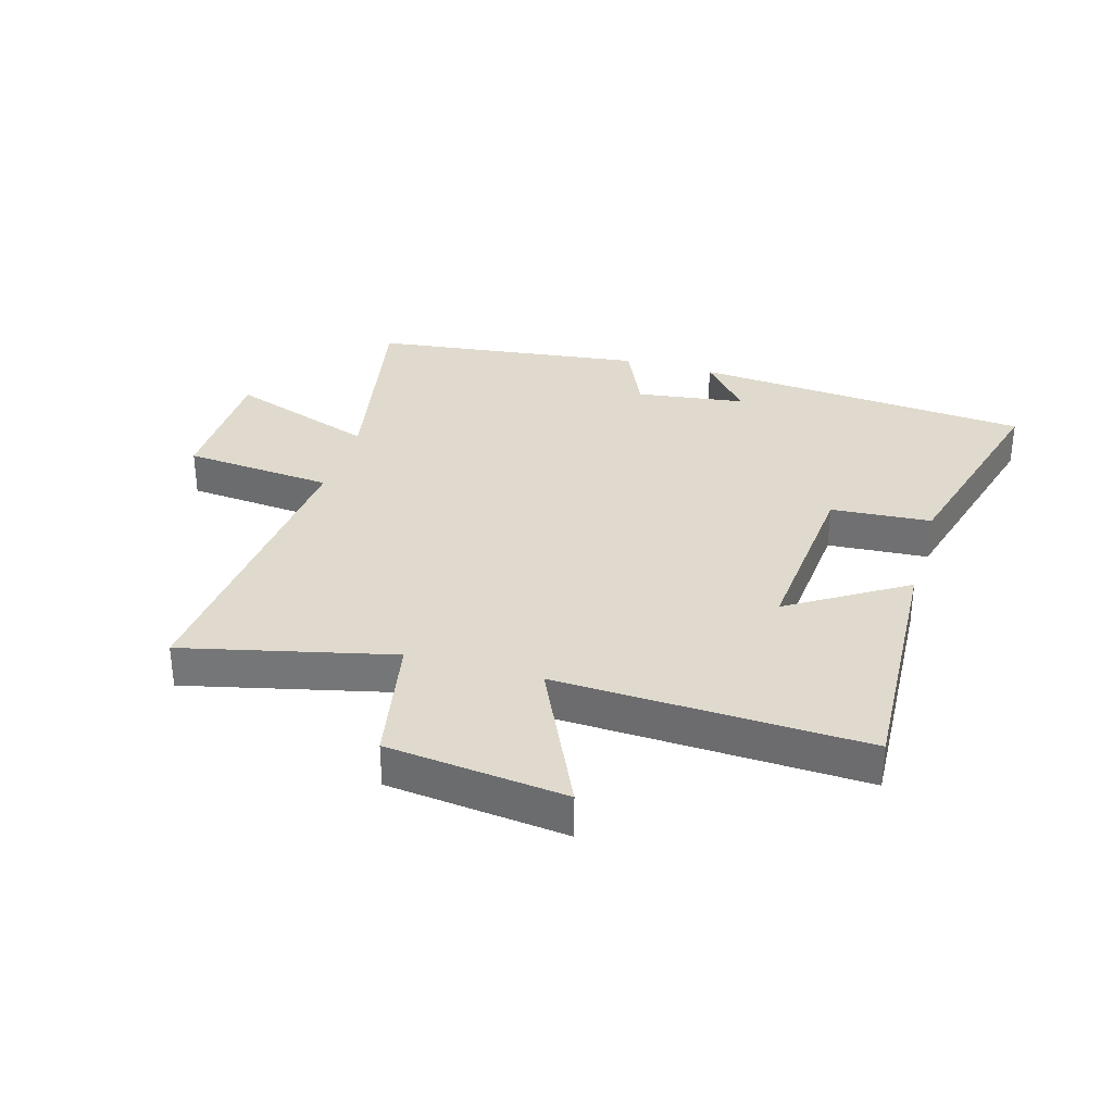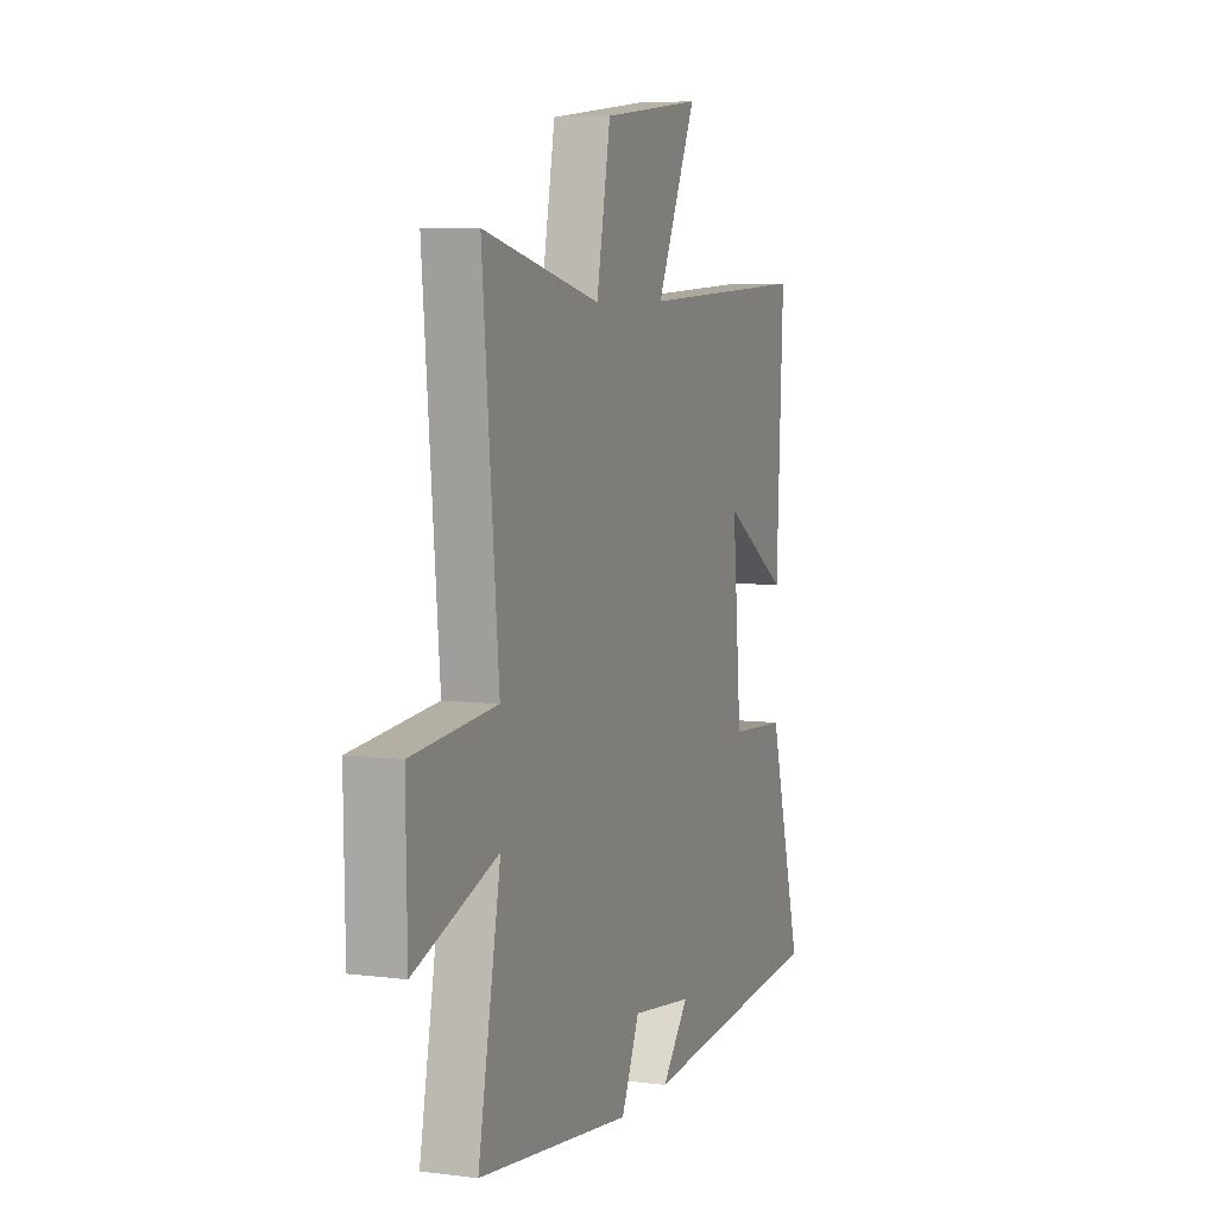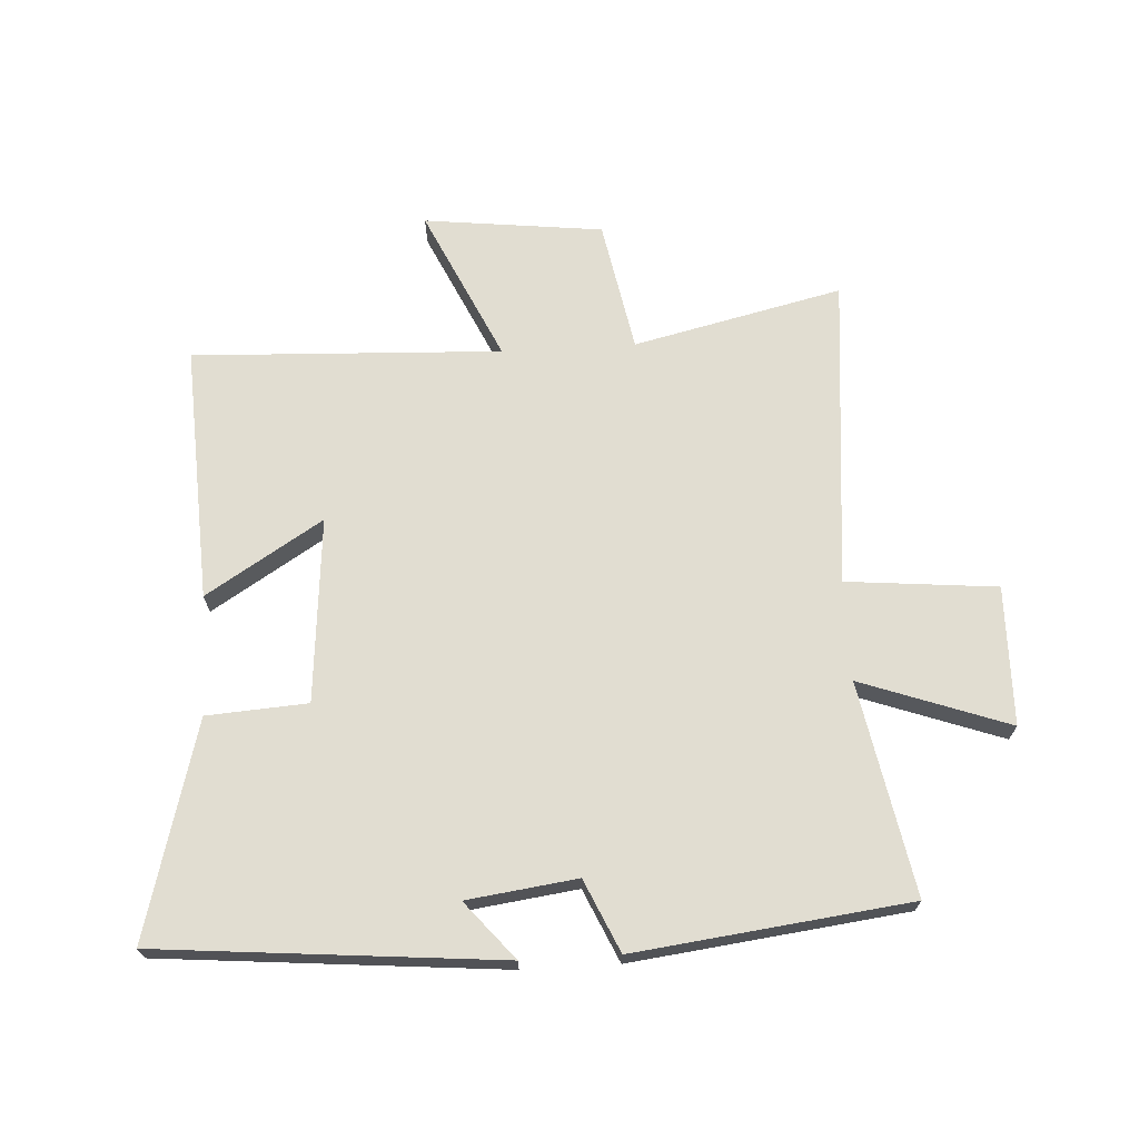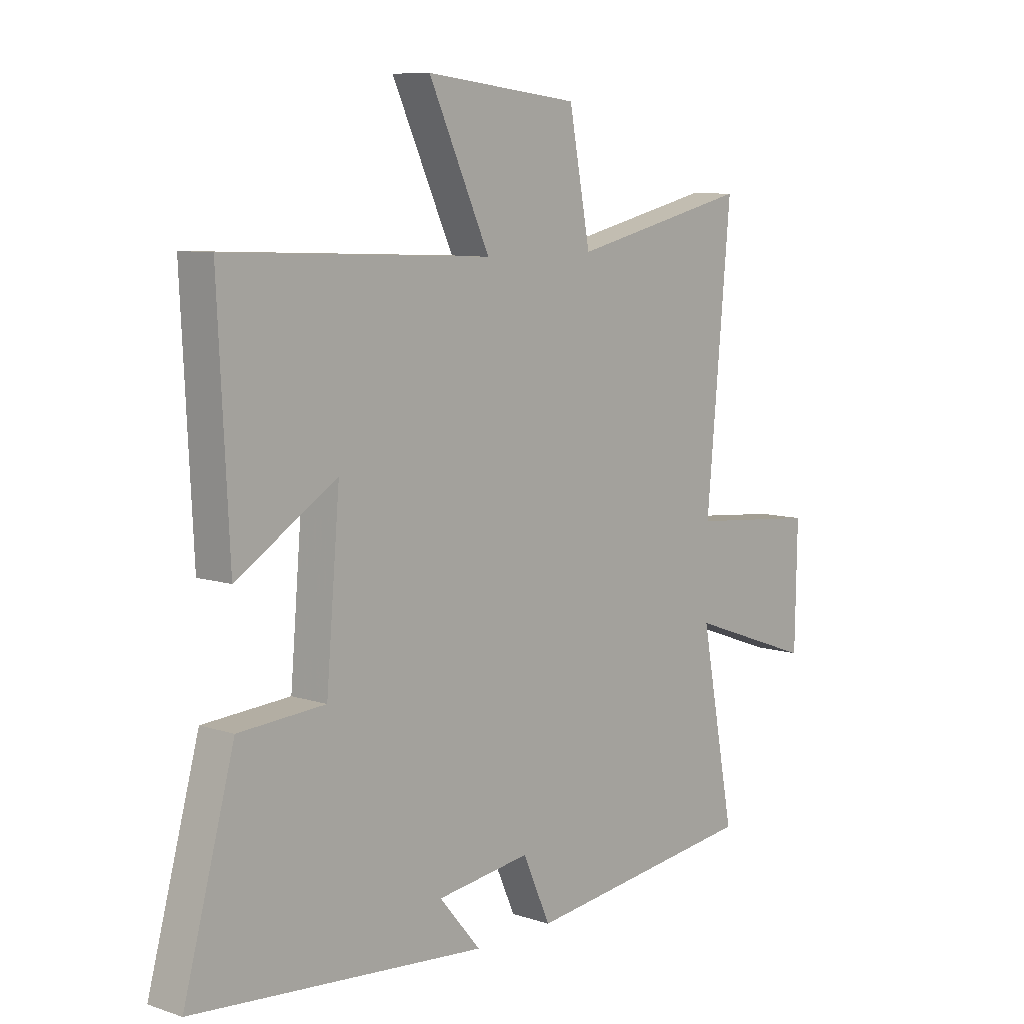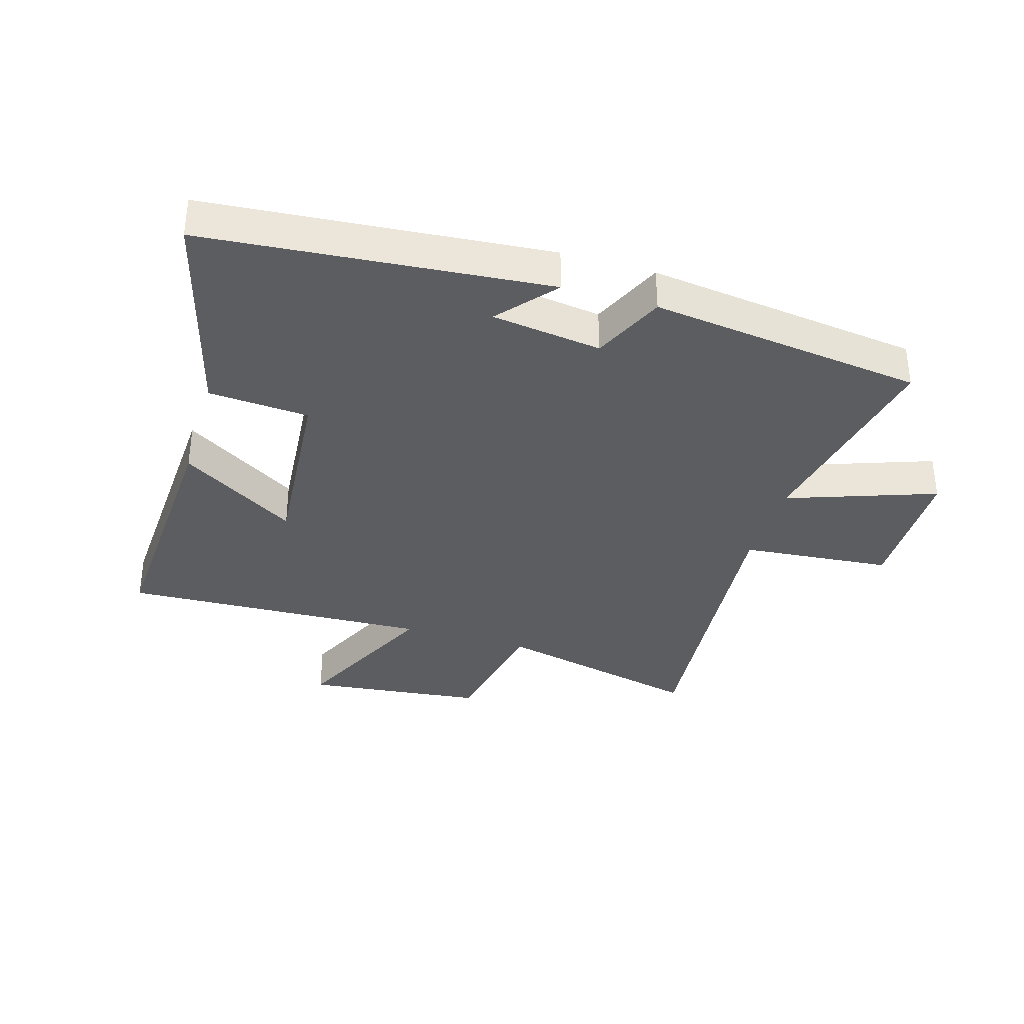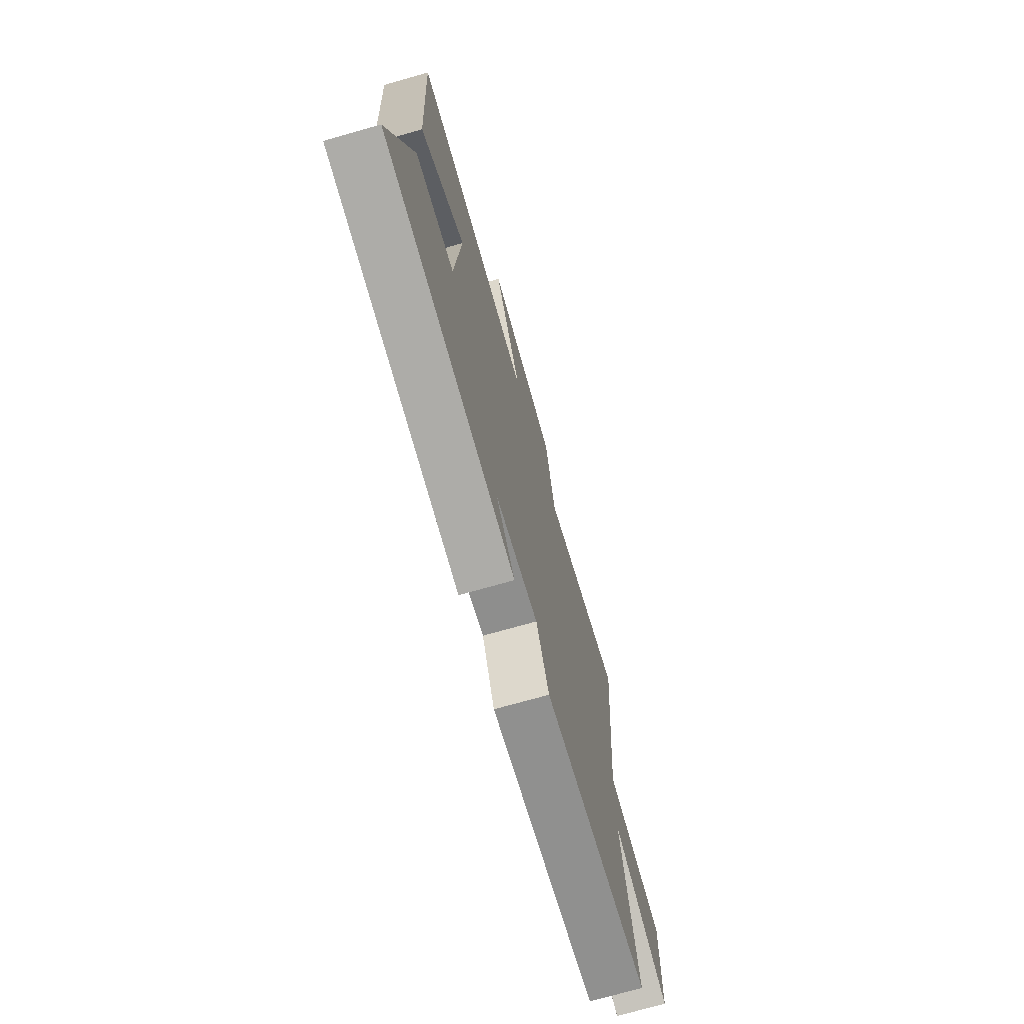
<metadata>
{"format":"obj","ext":"obj","renderer":"f3d","projection":"perspective","resolution":1024,"background":"white","views":[{"elev":32.9,"azim":16.1,"up":"+Y"},{"elev":6.4,"azim":-69.2,"up":"+Z"},{"elev":68.7,"azim":176.7,"up":"+Y"},{"elev":8.5,"azim":131.8,"up":"+Z"},{"elev":-35.4,"azim":163.2,"up":"+Y"},{"elev":-72.0,"azim":105.9,"up":"+Z"}]}
</metadata>
<code>
v 0.521 0.07 0.522
v 0.5 0.07 0.1
v 0.309 0.07 0.219
v 0.335 0.07 -0.085
v 0.5 0.07 -0.096
v 0.597 0.07 -0.45
v 0.037 0.07 -0.5
v 0.116 0.07 -0.406
v -0.064 0.07 -0.382
v -0.117 0.07 -0.5
v -0.566 0.07 -0.445
v -0.5 0.07 -0.097
v -0.743 0.07 -0.184
v -0.747 0.07 0.044
v -0.5 0.07 0.067
v -0.547 0.07 0.58
v -0.204 0.07 0.5
v -0.163 0.07 0.717
v 0.131 0.07 0.751
v 0.014 0.07 0.5
v 0.521 0 0.522
v 0.5 0 0.1
v 0.309 0 0.219
v 0.335 0 -0.085
v 0.5 0 -0.096
v 0.597 0 -0.45
v 0.037 0 -0.5
v 0.116 0 -0.406
v -0.064 0 -0.382
v -0.117 0 -0.5
v -0.566 0 -0.445
v -0.5 0 -0.097
v -0.743 0 -0.184
v -0.747 0 0.044
v -0.5 0 0.067
v -0.547 0 0.58
v -0.204 0 0.5
v -0.163 0 0.717
v 0.131 0 0.751
v 0.014 0 0.5
f 17 18 19 20
f 15 16 17
f 15 17 20
f 12 13 14 15
f 12 15 20 1
f 9 10 11 12
f 8 9 12
f 5 6 7 8
f 4 5 8 12
f 3 4 12
f 1 2 3
f 1 3 12
f 40 39 38 37
f 37 36 35
f 40 37 35
f 35 34 33 32
f 21 40 35 32
f 32 31 30 29
f 32 29 28
f 28 27 26 25
f 32 28 25 24
f 32 24 23
f 23 22 21
f 32 23 21
f 1 21 22 2
f 2 22 23 3
f 3 23 24 4
f 4 24 25 5
f 5 25 26 6
f 6 26 27 7
f 7 27 28 8
f 8 28 29 9
f 9 29 30 10
f 10 30 31 11
f 11 31 32 12
f 12 32 33 13
f 13 33 34 14
f 14 34 35 15
f 15 35 36 16
f 16 36 37 17
f 17 37 38 18
f 18 38 39 19
f 19 39 40 20
f 20 40 21 1

</code>
